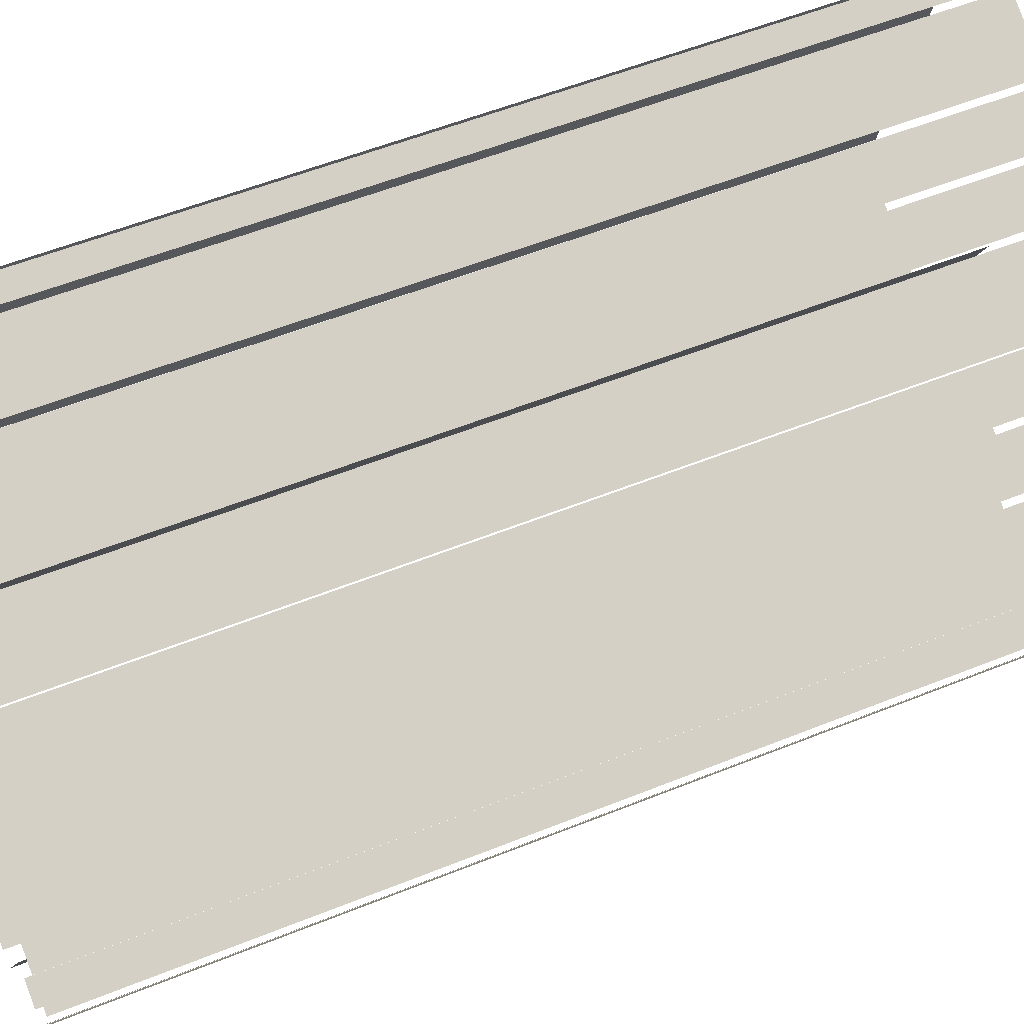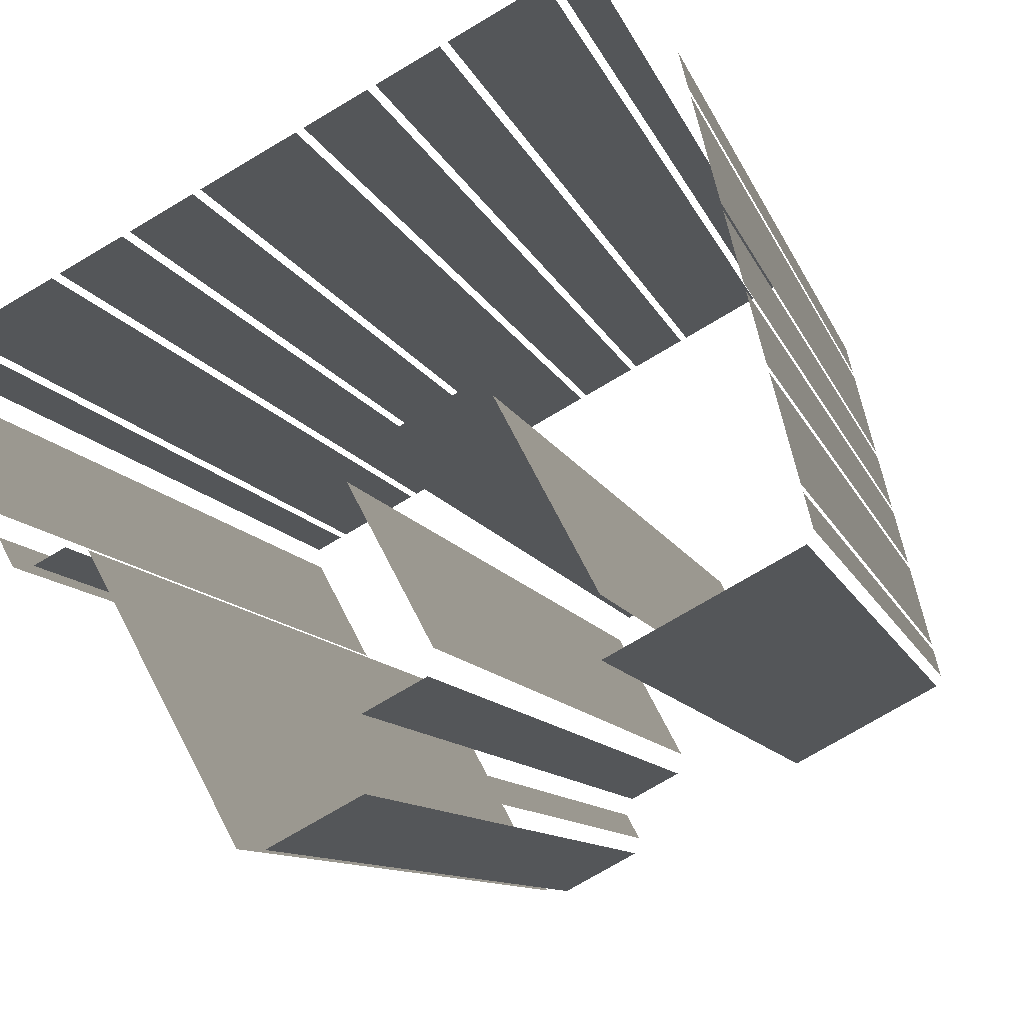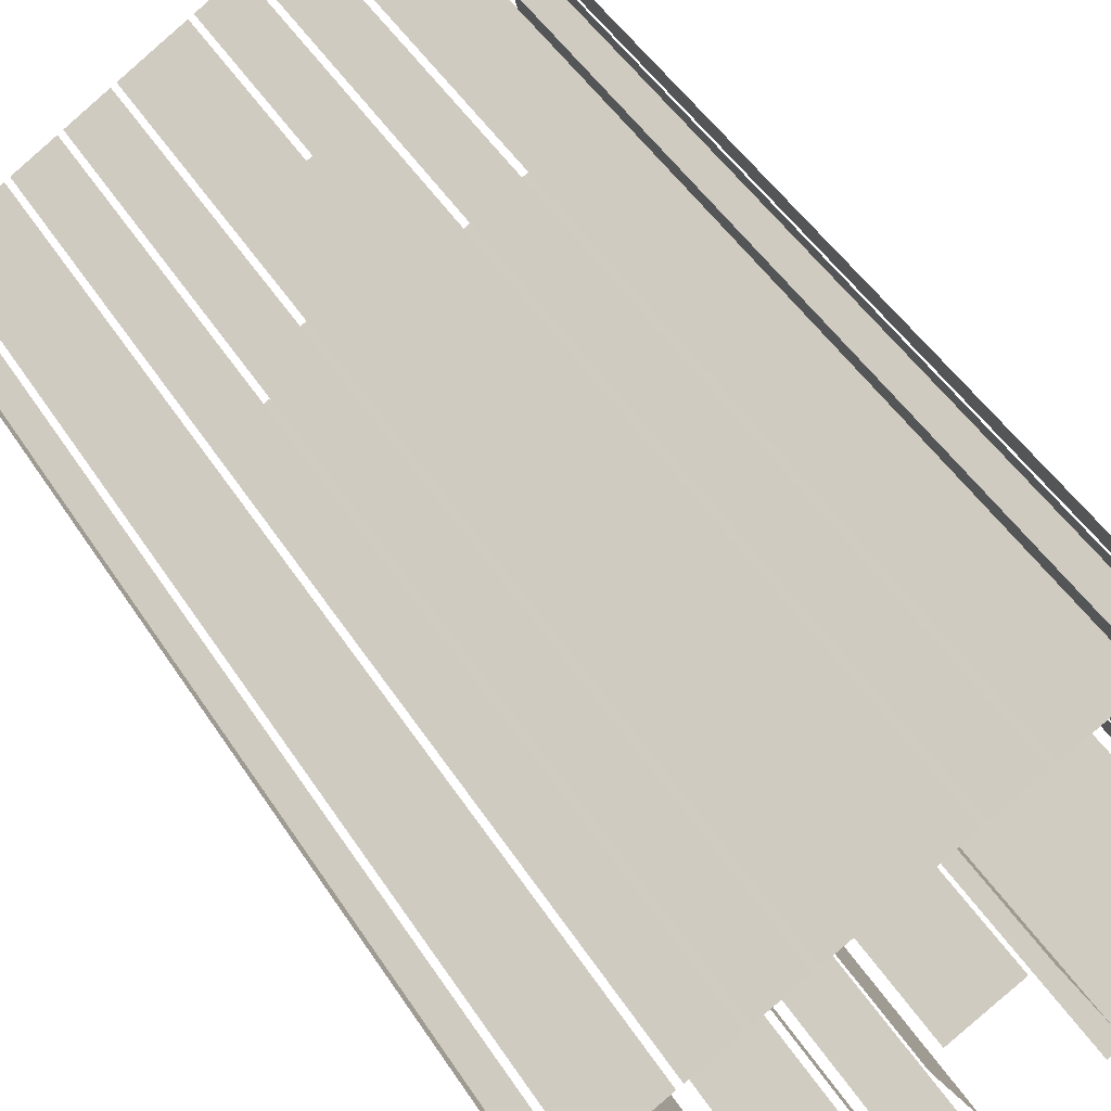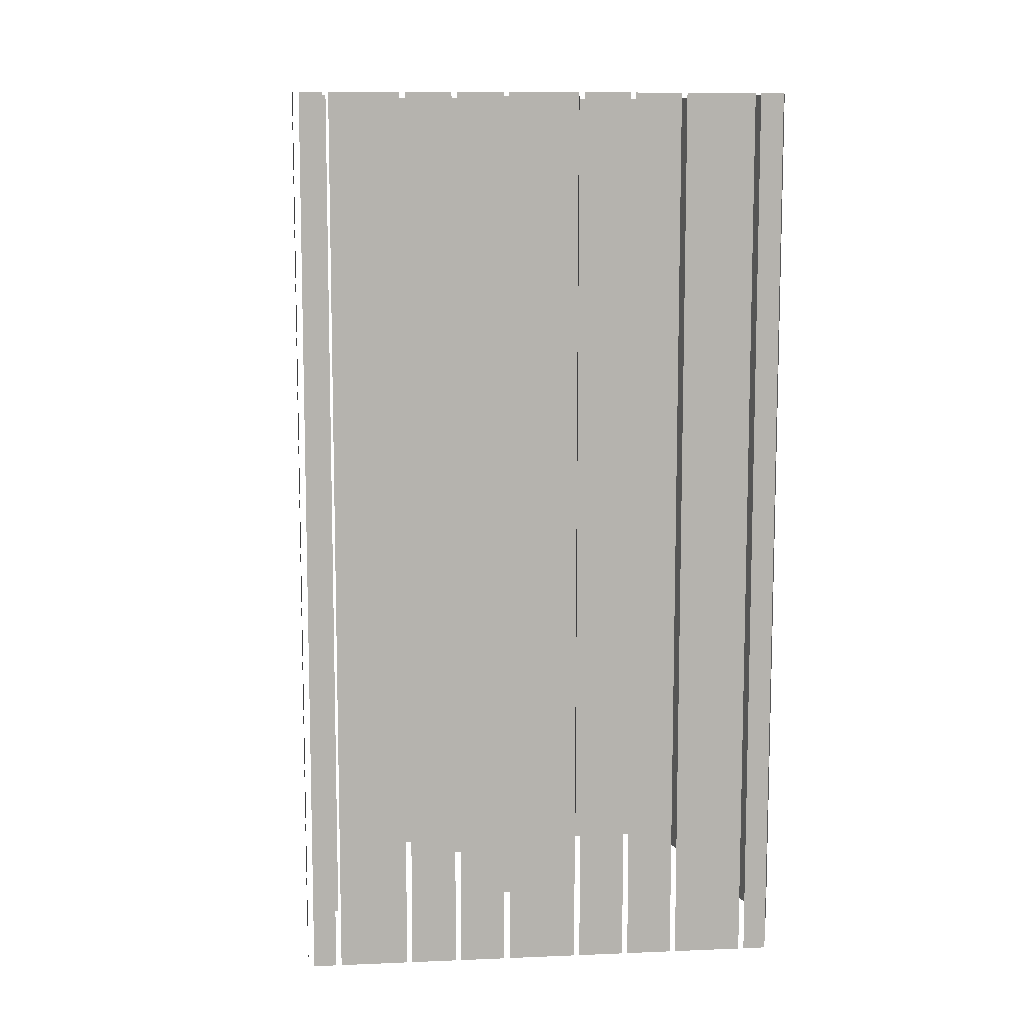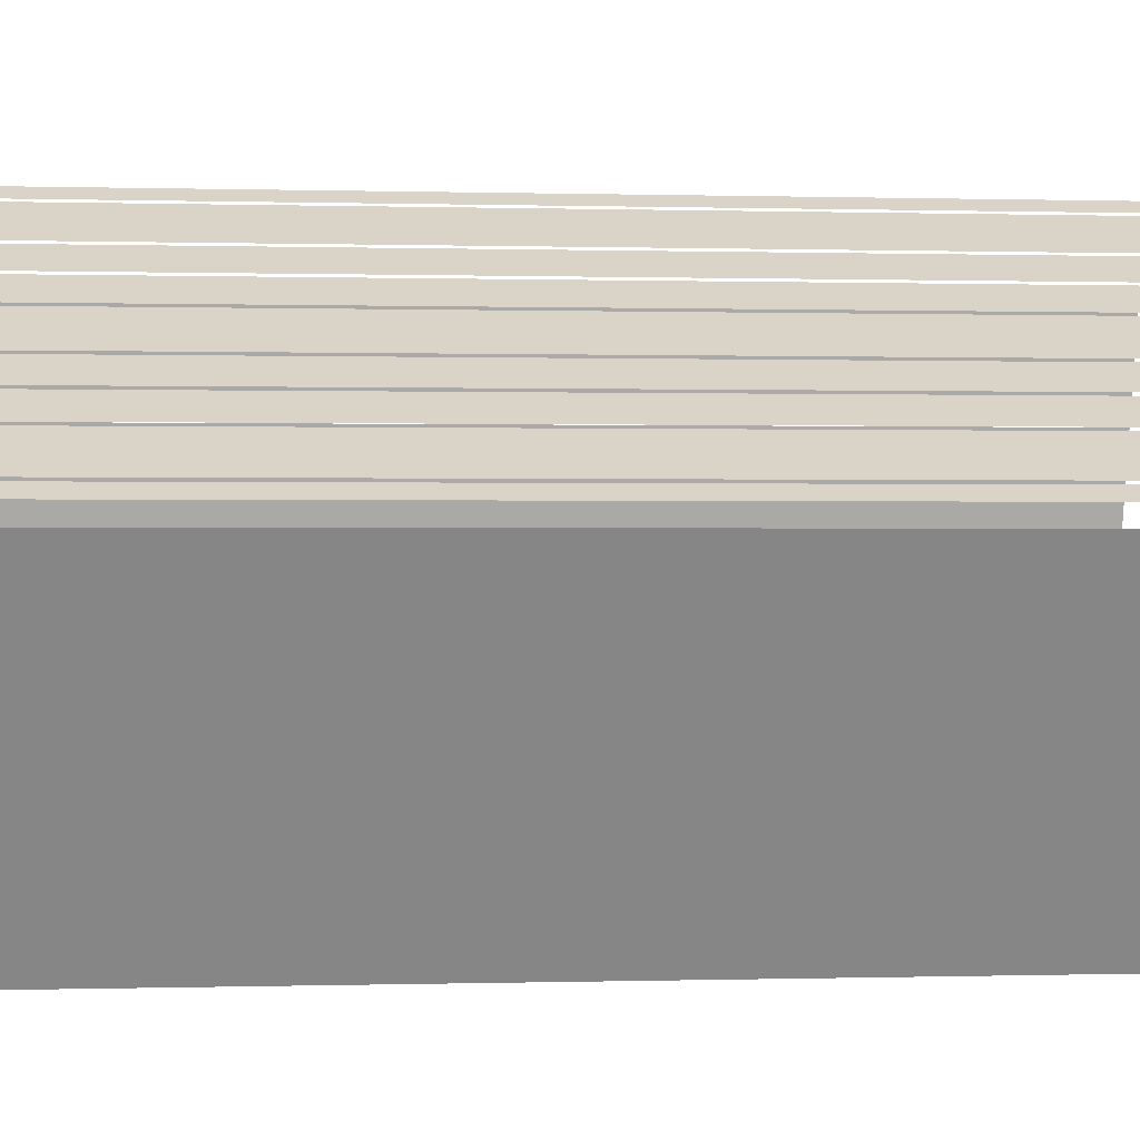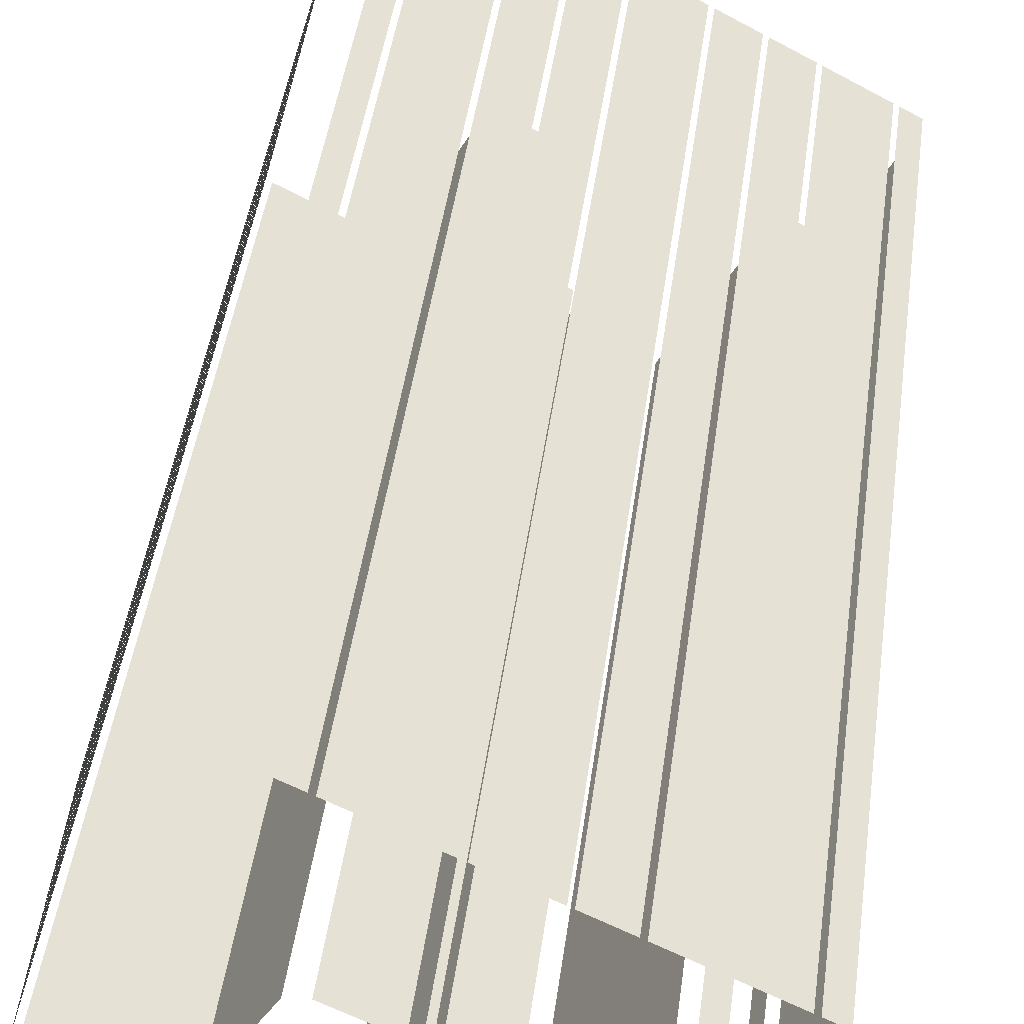
<metadata>
{"format":"obj","ext":"obj","renderer":"f3d","projection":"perspective","resolution":1024,"background":"white","views":[{"elev":54.3,"azim":66.7,"up":"+Y"},{"elev":-8.6,"azim":-167.5,"up":"+Y"},{"elev":48.4,"azim":148.7,"up":"+Y"},{"elev":10.3,"azim":145.7,"up":"+Z"},{"elev":0.0,"azim":83.2,"up":"+Y"},{"elev":46.8,"azim":8.0,"up":"+Y"}]}
</metadata>
<code>
o geometryt000010000010000110010110000110000110100000000100st39
v 321.7 -38.68 120.8
v 321.7 -38.68 66.91
v 329 -42.57 66.91
v 329 -42.57 120.8
v 321.8 -36.84 120.8
v 321.8 -36.84 66.91
v 321.4 -38.17 66.91
v 321.4 -38.17 120.8
v 322.9 -32.55 66.91
v 321.8 -36.55 66.91
v 321.8 -36.55 120.8
v 322.9 -32.55 120.8
v 323.7 -29.59 120.8
v 323.7 -29.59 66.91
v 323 -32.25 66.91
v 323 -32.25 120.8
v 324.5 -26.63 120.8
v 324.5 -26.63 66.91
v 323.8 -29.29 66.91
v 323.8 -29.29 120.8
v 325.6 -22.34 120.8
v 325.6 -22.34 66.91
v 324.6 -26.33 66.91
v 324.6 -26.33 120.8
v 326 -20.71 120.8
v 326 -20.71 66.91
v 325.7 -22.04 66.91
v 325.7 -22.04 120.8
v 329 -40.24 120.8
v 329 -40.24 66.91
v 332.9 -32.95 66.91
v 332.9 -32.95 120.8
v 330.6 -17.64 120.8
v 330.6 -17.64 66.91
v 329.4 -16.99 66.91
v 329.4 -16.99 120.8
v 334.6 -19.74 120.8
v 334.6 -19.74 66.91
v 330.9 -17.79 66.91
v 330.9 -17.79 120.8
v 337.3 -21.2 66.91
v 334.9 -19.9 66.91
v 334.9 -19.9 120.8
v 337.3 -21.2 120.8
v 340 -22.66 120.8
v 340 -22.66 66.91
v 337.6 -21.36 66.91
v 337.6 -21.36 120.8
v 344 -24.76 66.91
v 340.3 -22.81 66.91
v 340.3 -22.81 120.8
v 344 -24.76 120.8
v 346.7 -26.22 120.8
v 346.7 -26.22 66.91
v 344.2 -24.92 66.91
v 344.2 -24.92 120.8
v 349.4 -27.68 66.91
v 347 -26.38 66.91
v 347 -26.38 120.8
v 349.4 -27.68 120.8
v 353.3 -29.78 66.91
v 349.7 -27.84 66.91
v 349.7 -27.84 120.8
v 353.3 -29.78 120.8
v 354.8 -30.59 120.8
v 354.8 -30.59 66.91
v 353.6 -29.94 66.91
v 353.6 -29.94 120.8
v 334.1 -32.77 120.8
v 334.1 -32.77 66.91
v 337.7 -34.72 66.91
v 337.7 -34.72 120.8
v 335.2 -43 120.8
v 335.2 -43 66.91
v 337.6 -44.3 66.91
v 337.6 -44.3 120.8
v 338.3 -35.91 120.8
v 338.3 -35.91 66.91
v 335 -41.98 66.91
v 335 -41.98 120.8
v 337.9 -45.13 120.8
v 337.9 -45.13 66.91
v 337.3 -46.35 66.91
v 337.3 -46.35 120.8
v 337.5 -47.14 66.91
v 341.2 -49.08 66.91
v 341.2 -49.08 120.8
v 337.5 -47.14 120.8
v 342.2 -49.04 66.91
v 348 -38.1 66.91
v 348 -38.1 120.8
v 342.2 -49.04 120.8
v 348.9 -37.97 120.8
v 348.9 -37.97 66.91
v 350.1 -38.61 66.91
v 350.1 -38.61 120.8
v 350.9 -38.65 66.91
v 351.5 -37.52 66.91
v 351.5 -37.52 120.8
v 350.9 -38.65 120.8
v 352.1 -36.41 120.8
v 352.1 -36.41 66.91
v 354.7 -31.55 66.91
v 354.7 -31.55 120.8
f 1 2 3
f 1 3 4
f 5 6 7
f 5 7 8
f 9 10 11
f 12 9 11
f 13 14 15
f 13 15 16
f 17 18 19
f 17 19 20
f 21 22 23
f 21 23 24
f 25 26 27
f 25 27 28
f 29 30 31
f 29 31 32
f 37 38 39
f 37 39 40
f 41 42 43
f 44 41 43
f 45 46 47
f 45 47 48
f 61 62 63
f 64 61 63
f 73 74 75
f 73 75 76
f 77 78 79
f 77 79 80
f 85 86 87
f 88 85 87
f 89 90 91
f 92 89 91
f 93 94 95
f 93 95 96
f 97 98 99
f 100 97 99
f 101 102 103
f 101 103 104
f 33 34 35
f 33 35 36
f 49 50 51
f 52 49 51
f 53 54 55
f 53 55 56
f 57 58 59
f 60 57 59
f 65 66 67
f 65 67 68
f 69 70 71
f 69 71 72
f 81 82 83
f 81 83 84

</code>
